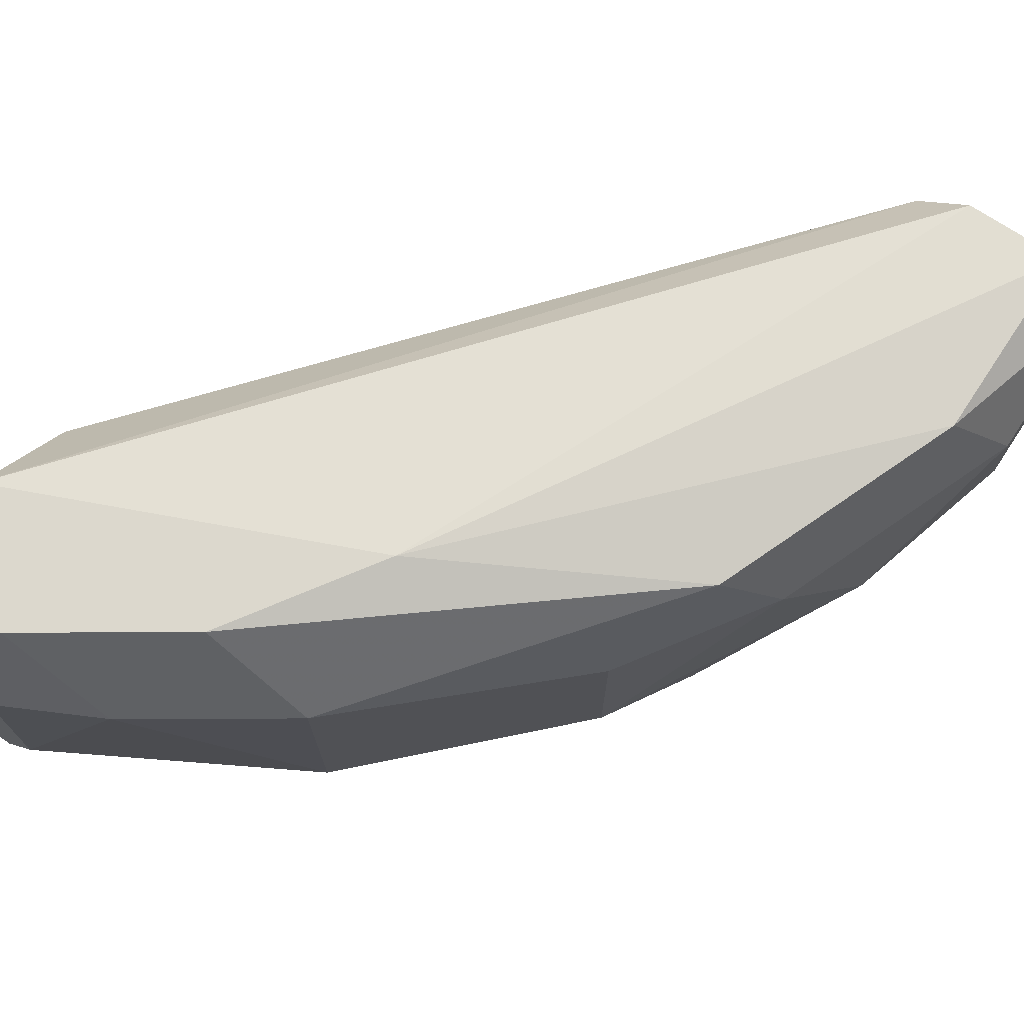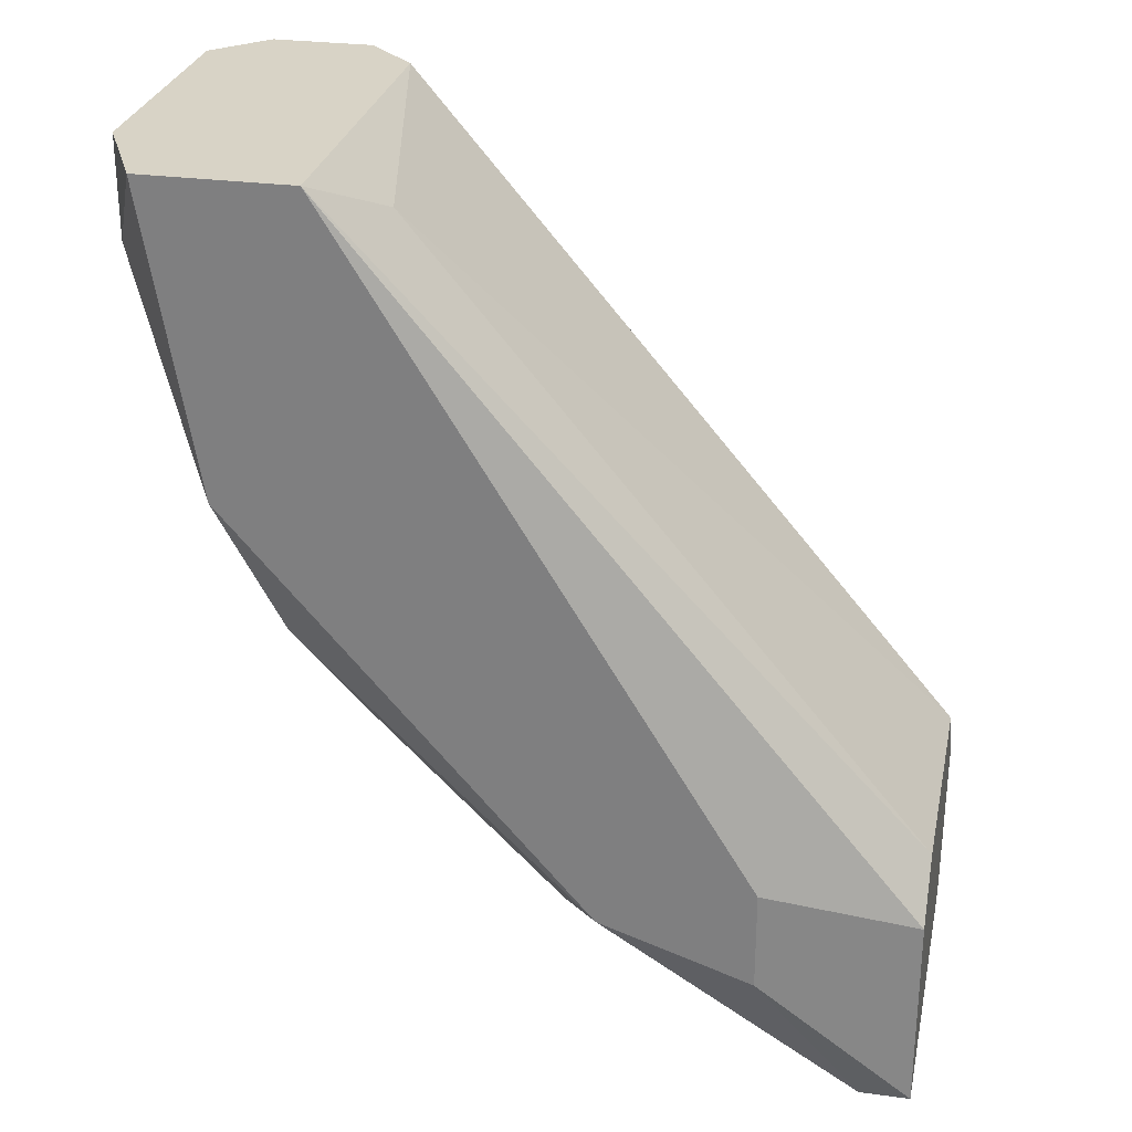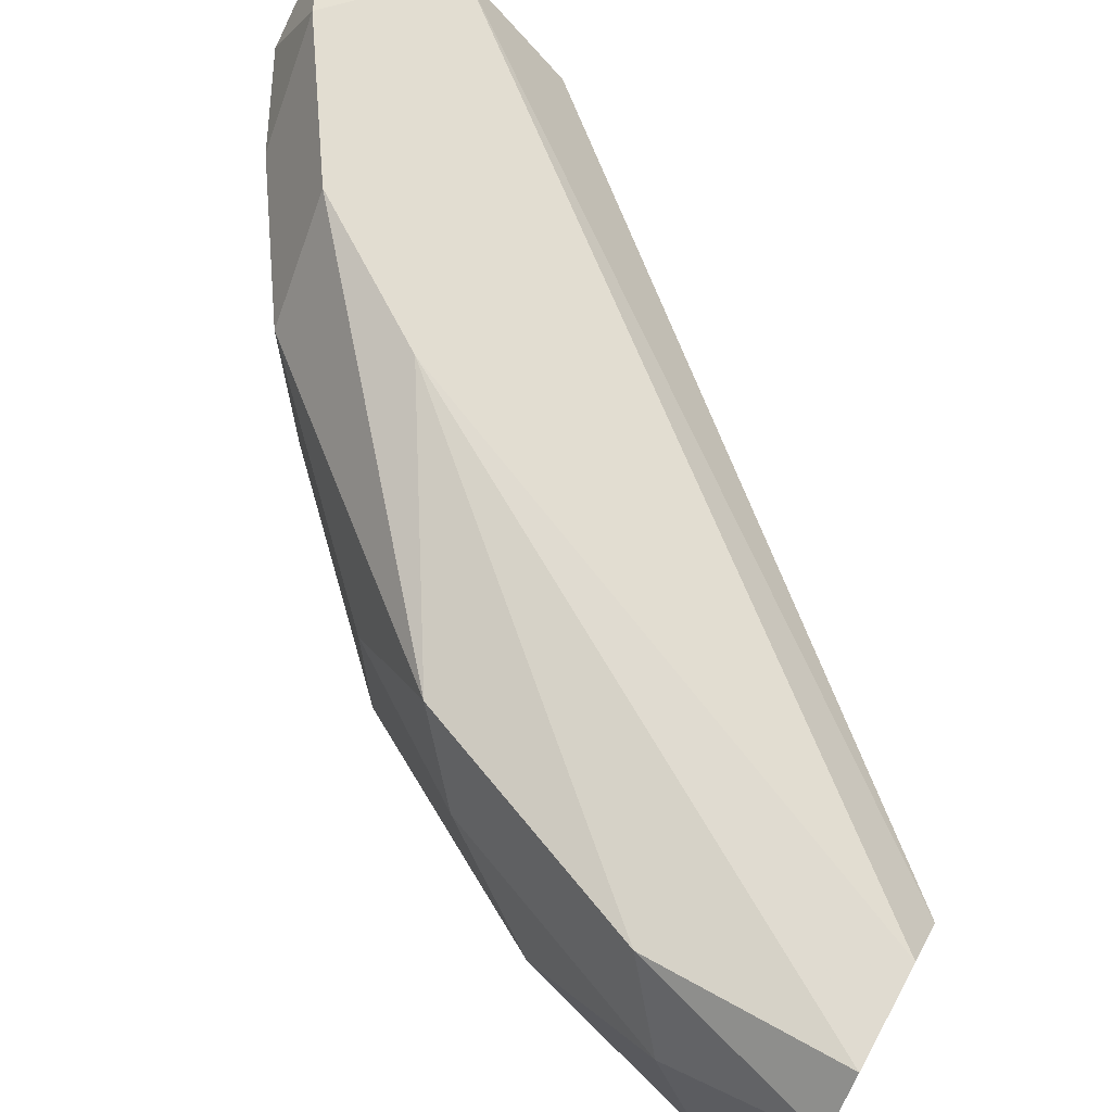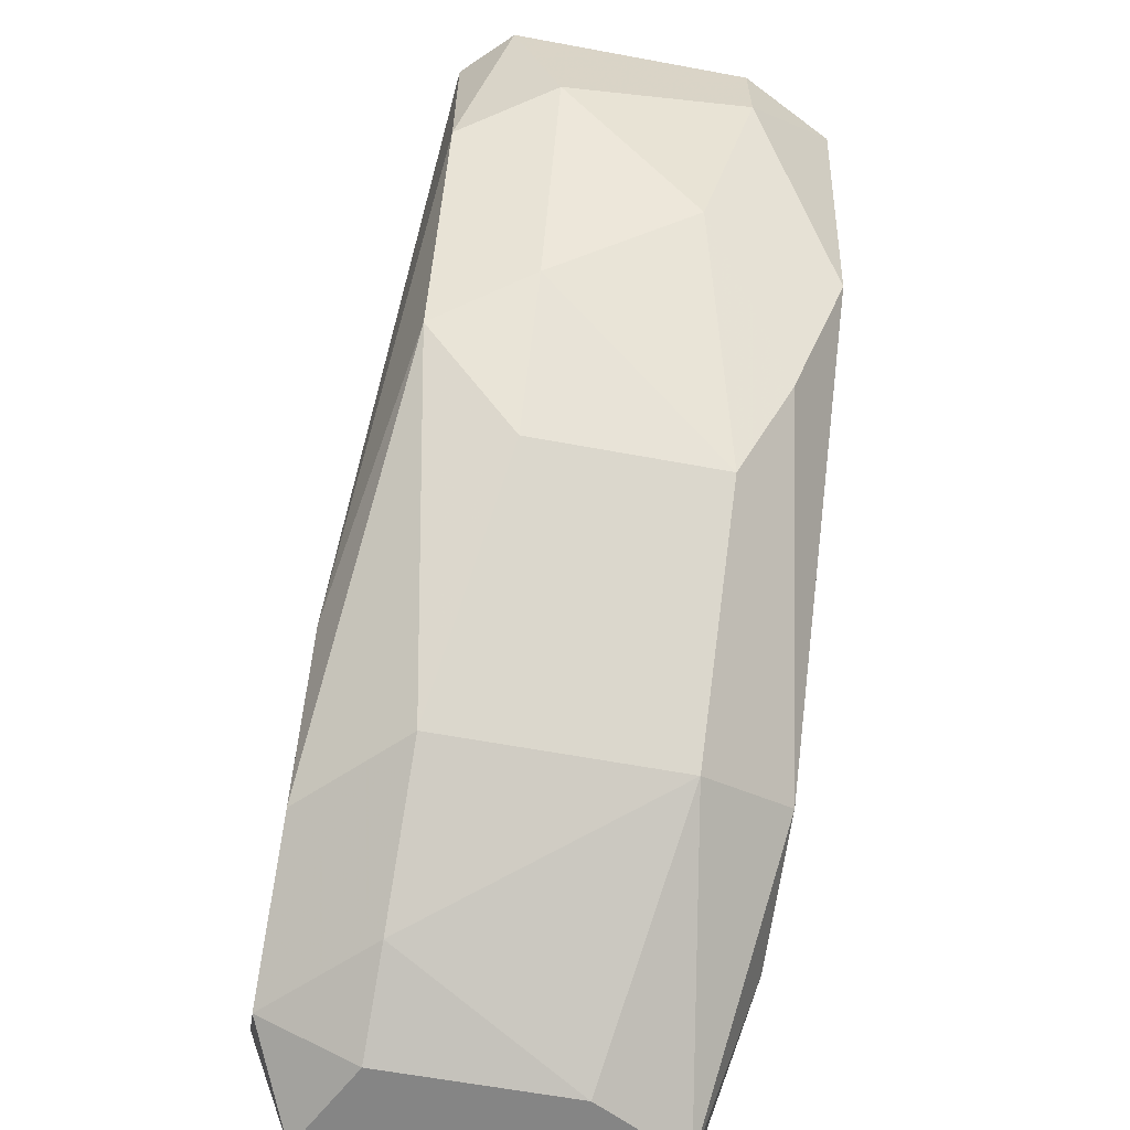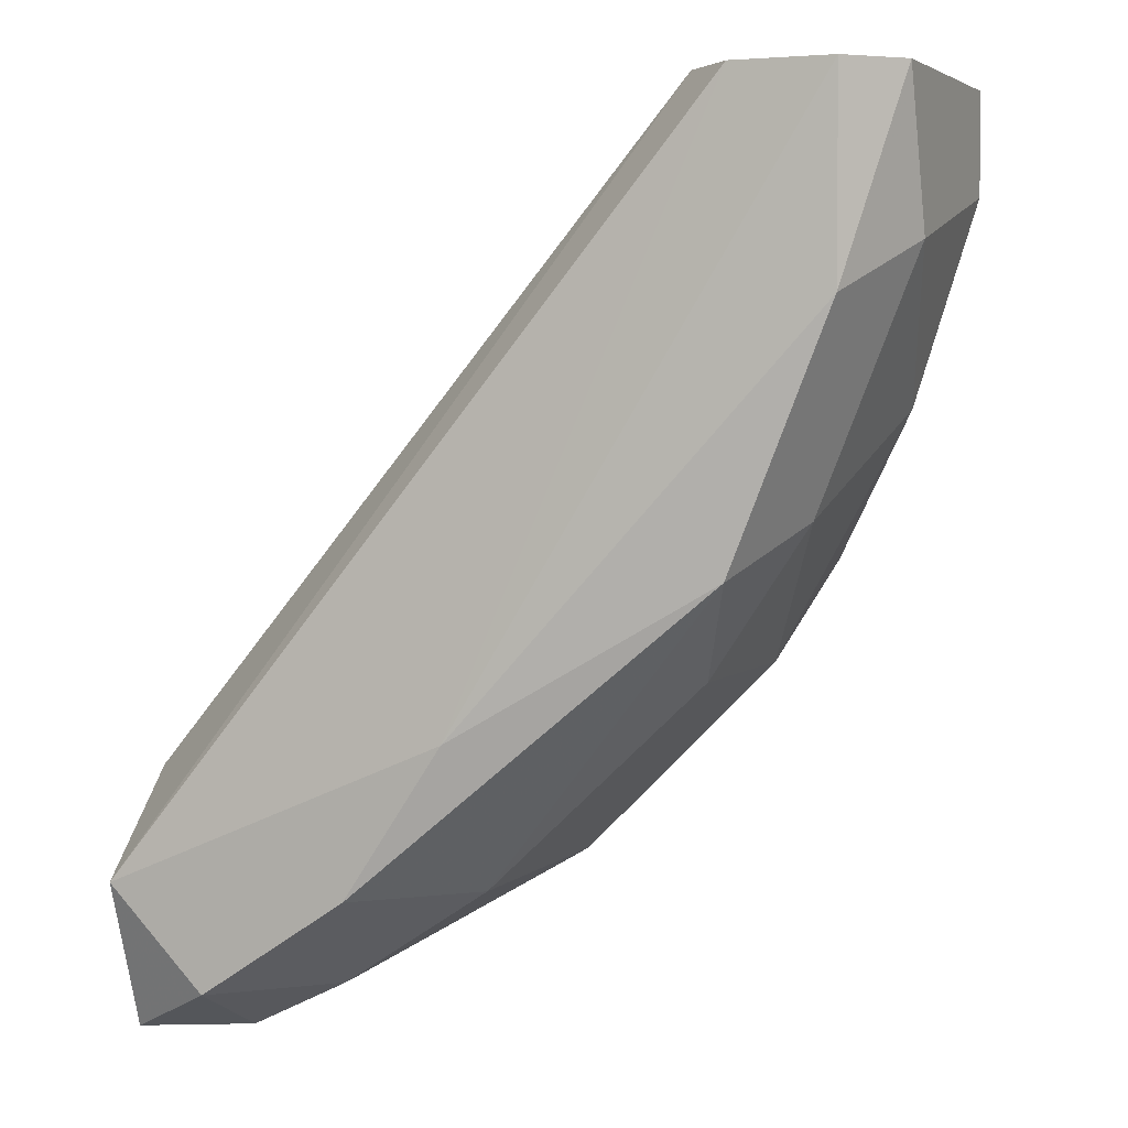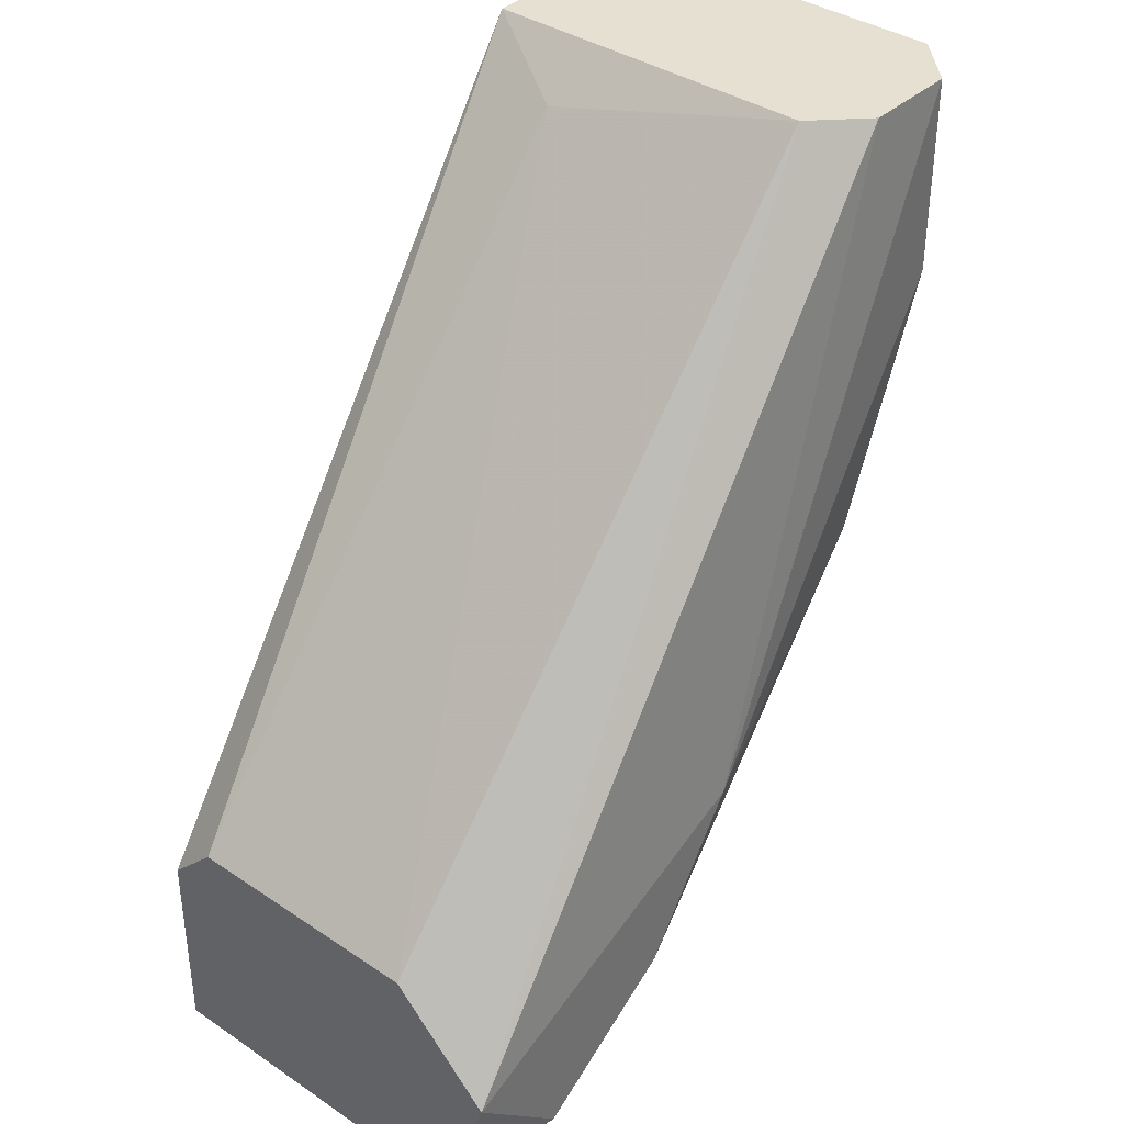
<metadata>
{"format":"obj","ext":"obj","renderer":"f3d","projection":"perspective","resolution":1024,"background":"white","views":[{"elev":72.6,"azim":33.5,"up":"+Z"},{"elev":28.0,"azim":-168.3,"up":"+Y"},{"elev":68.6,"azim":118.9,"up":"+Z"},{"elev":-61.8,"azim":79.3,"up":"+Y"},{"elev":3.8,"azim":22.9,"up":"+Y"},{"elev":37.6,"azim":-49.4,"up":"+Y"}]}
</metadata>
<code>
v 0.3373 0.009122 -0.00021
v 0.1792 -0.149 -0.05288
v 0.2108 -0.1173 -0.06344
v 0.2951 0.04075 -0.06344
v 0.1792 -0.1173 0.03141
v 0.2951 -0.07519 -0.04235
v 0.3056 0.04075 0.02086
v 0.2319 -0.1173 0.03141
v 0.1792 -0.09627 -0.04235
v 0.3267 0.04075 -0.06344
v 0.3056 -0.05411 0.02086
v 0.2214 -0.1384 0.01033
v 0.1792 -0.09627 0.01033
v 0.3162 -0.0225 -0.06344
v 0.253 -0.1173 -0.04235
v 0.1792 -0.149 0.02086
v 0.3267 0.04075 0.02086
v 0.2951 0.04075 0.01033
v 0.253 -0.1173 0.01033
v 0.1792 -0.1068 -0.05288
v 0.3267 -0.0225 -0.03181
v 0.2424 -0.1068 -0.06344
v 0.3373 0.04075 -0.04235
v 0.2003 -0.149 -0.03181
v 0.253 -0.0857 0.03141
v 0.3267 -0.001426 0.02086
v 0.2846 0.0302 -0.04235
v 0.3373 0.01963 -0.04235
v 0.2951 -0.07519 -0.00021
v 0.3373 0.04075 0.01033
v 0.3162 -0.0436 -0.00021
v 0.2003 -0.1384 0.03141
v 0.2108 -0.09627 -0.06344
v 0.1897 -0.149 -0.05288
v 0.3056 -0.05411 -0.05288
v 0.2003 -0.149 0.01033
f 32 16 36
f 2 5 9
f 3 4 10
f 4 7 10
f 9 5 13
f 3 10 14
f 5 2 16
f 10 7 17
f 7 4 18
f 5 7 18
f 13 5 18
f 11 8 19
f 8 12 19
f 15 6 19
f 12 15 19
f 3 2 20
f 2 9 20
f 9 4 20
f 3 14 22
f 10 17 23
f 15 12 24
f 16 2 24
f 7 5 25
f 5 8 25
f 8 11 25
f 17 7 25
f 17 25 26
f 11 1 26
f 25 11 26
f 4 9 27
f 9 13 27
f 18 4 27
f 13 18 27
f 14 10 28
f 1 21 28
f 21 14 28
f 10 23 28
f 23 1 28
f 19 6 29
f 11 19 29
f 1 23 30
f 23 17 30
f 17 26 30
f 26 1 30
f 1 11 31
f 21 1 31
f 6 21 31
f 29 6 31
f 11 29 31
f 8 5 32
f 12 8 32
f 5 16 32
f 4 3 33
f 3 20 33
f 20 4 33
f 2 3 34
f 3 22 34
f 22 15 34
f 24 2 34
f 15 24 34
f 6 15 35
f 21 6 35
f 14 21 35
f 22 14 35
f 15 22 35
f 24 12 36
f 16 24 36
f 12 32 36

</code>
